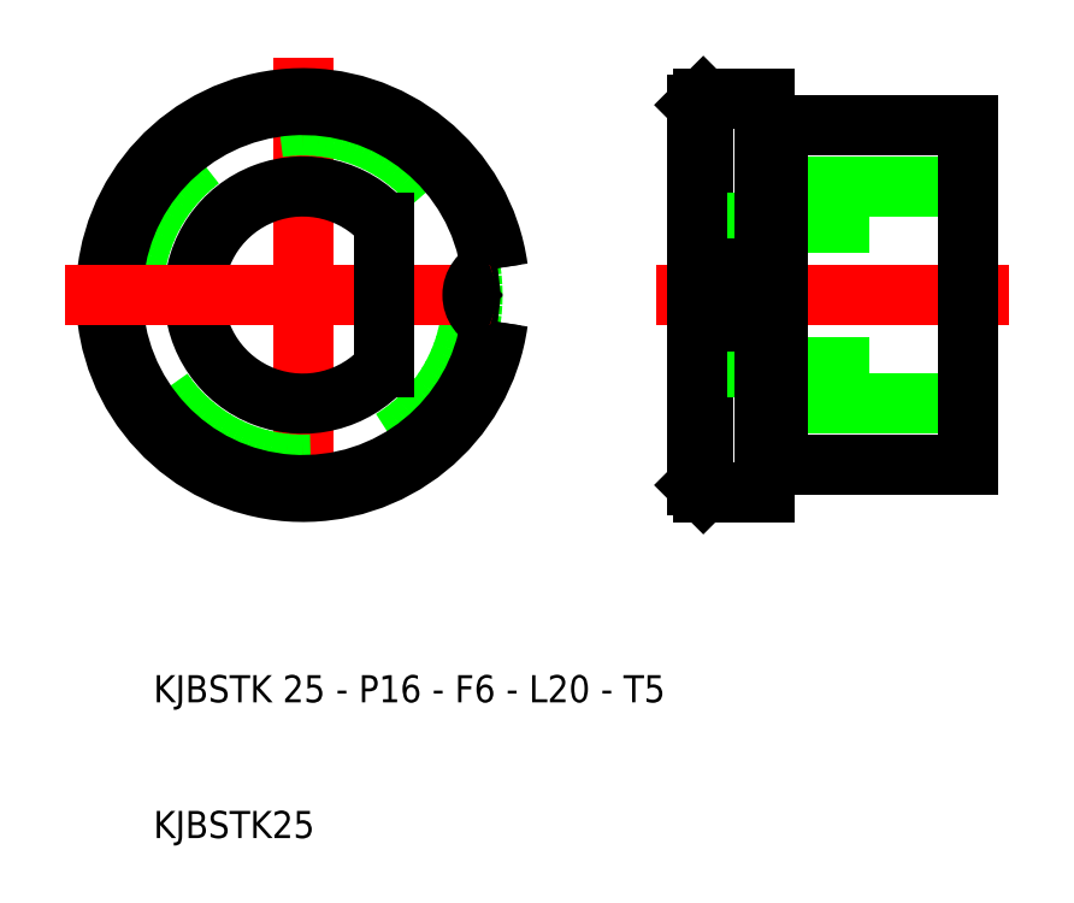
<metadata>
{"format":"dxf","ext":"dxf","renderer":"ezdxf+matplotlib","layout":"modelspace","background":"white","min_lineweight":24,"dpi":150}
</metadata>
<code>
0
SECTION
2
ENTITIES
0
LINE
8
CENTER
10
47
20
50
30
0
11
73
21
50
31
0
0
LINE
8
0
10
50.5
20
48.02
30
0
11
50.5
21
35.5
31
0
0
LINE
8
0
10
50.5
20
64.5
30
0
11
50.5
21
51.98
31
0
0
LINE
8
0
10
70
20
58
30
0
11
50
21
58
31
0
0
LINE
8
0
10
50
20
55.29
30
0
11
70
21
55.29
31
0
0
LINE
8
0
10
70
20
42
30
0
11
50
21
42
31
0
0
LINE
8
0
10
50
20
44.71
30
0
11
70
21
44.71
31
0
0
LINE
8
0
10
50
20
64
30
0
11
50
21
50
31
0
0
LINE
8
0
10
50.5
20
64.5
30
0
11
55
21
64.5
31
0
0
LINE
8
0
10
50.5
20
35.5
30
0
11
55
21
35.5
31
0
0
LINE
8
0
10
50
20
36
30
0
11
50
21
50
31
0
0
LINE
8
0
10
50
20
51.98
30
0
11
55
21
51.98
31
0
0
LINE
8
0
10
50
20
48.02
30
0
11
55
21
48.02
31
0
0
LINE
8
0
10
50.5
20
64.5
30
0
11
50
21
64
31
0
0
LINE
8
0
10
50.5
20
35.5
30
0
11
50
21
36
31
0
0
LINE
8
0
10
70
20
62.5
30
0
11
70
21
50
31
0
0
LINE
8
0
10
70
20
37.5
30
0
11
70
21
50
31
0
0
LINE
8
0
10
55
20
62.5
30
0
11
70
21
62.5
31
0
0
LINE
8
0
10
55
20
37.5
30
0
11
70
21
37.5
31
0
0
LINE
8
0
10
55
20
35.5
30
0
11
55
21
37.5
31
0
0
LINE
8
0
10
55
20
64.5
30
0
11
55
21
62.5
31
0
0
LINE
8
0
10
56
20
37.5
30
0
11
56
21
62.5
31
0
0
LINE
8
0
10
55
20
37.5
30
0
11
55
21
62.5
31
0
0
LINE
8
CENTER
10
21
20
67.5
30
0
11
21
21
32.5
31
0
0
CIRCLE
8
0
10
21
20
50
30
0
40
12.5
0
ARC
8
0
10
21
20
50
30
0
40
8
50
41.41
51
318.6
0
ARC
8
0
10
21
20
50
30
0
40
14.5
50
7.909
51
352.1
0
ARC
8
0
10
21
20
50
30
0
40
14
50
7.793
51
352.2
0
LINE
8
CENTER
10
3.5
20
50
30
0
11
38.5
21
50
31
0
0
ARC
8
0
10
35.5
20
50
30
0
40
2
50
108.3
51
251.7
0
ARC
8
0
10
35.5
20
50
30
0
40
2
50
93.95
51
108.3
0
ARC
8
0
10
35.5
20
50
30
0
40
2
50
251.7
51
266
0
LINE
8
0
10
27
20
55.29
30
0
11
27
21
44.71
31
0
0
TEXT
8
0
10
10
20
20
30
0
40
2
1
KJBSTK 25 - P16 - F6 - L20 - T5
0
TEXT
8
0
10
10
20
10
30
0
40
2
1
KJBSTK25
0
VIEWPORT
8
0
10
261.5
20
148.5
30
0
40
523
41
297
68
     1
69
     1
0
ENDSEC
0
EOF

</code>
